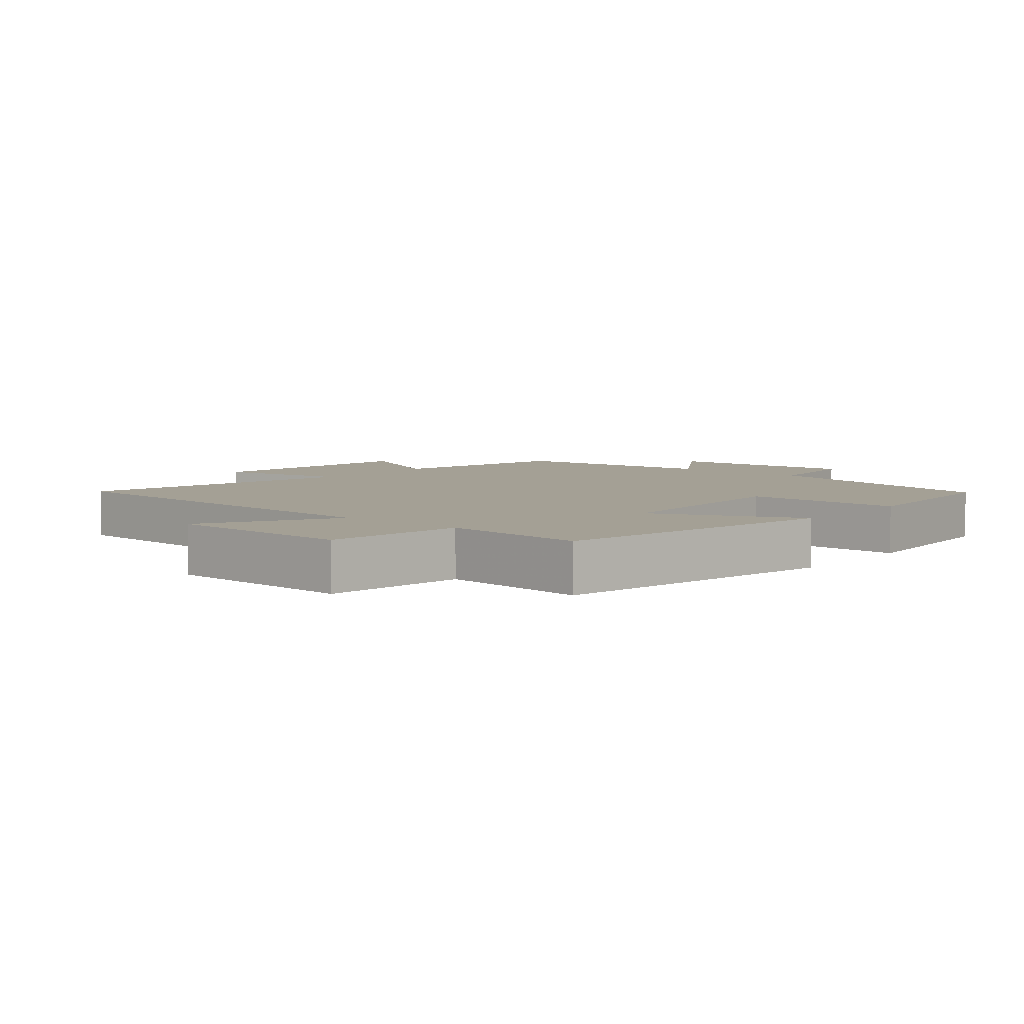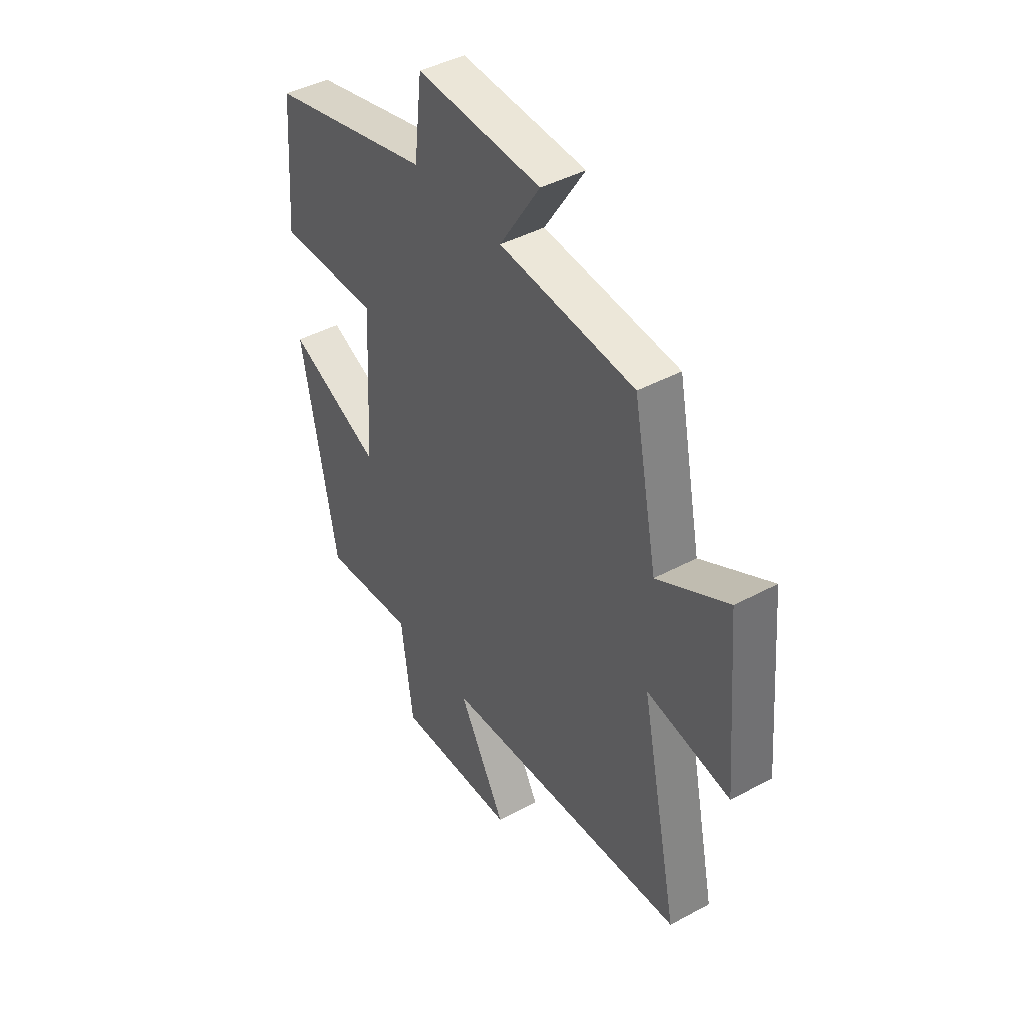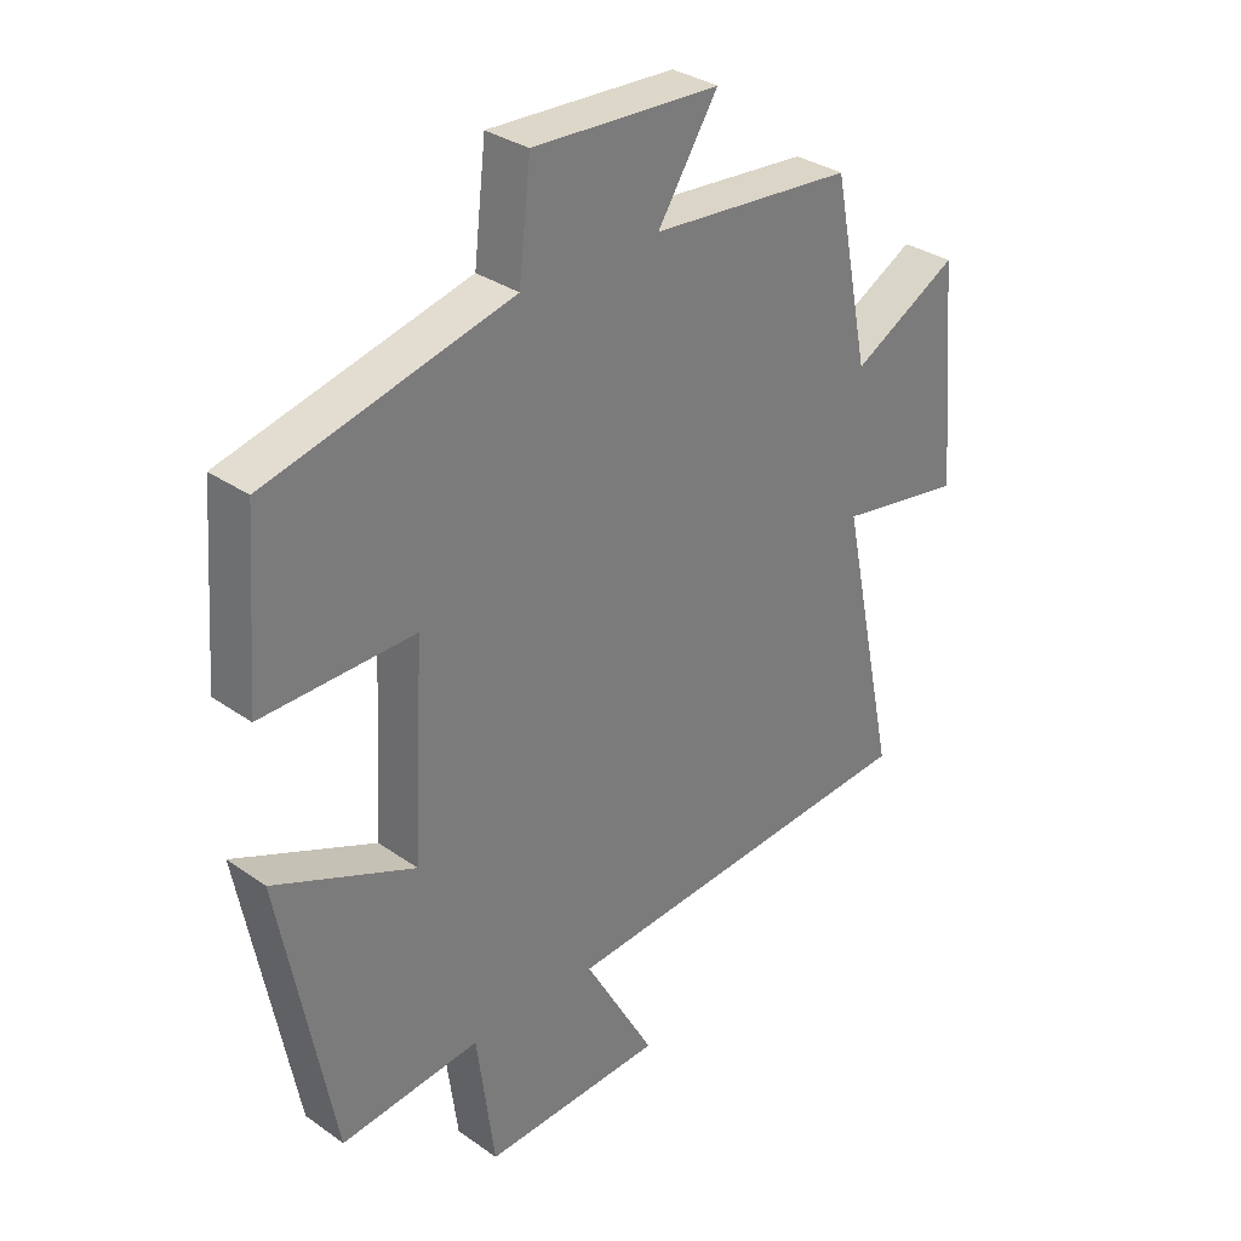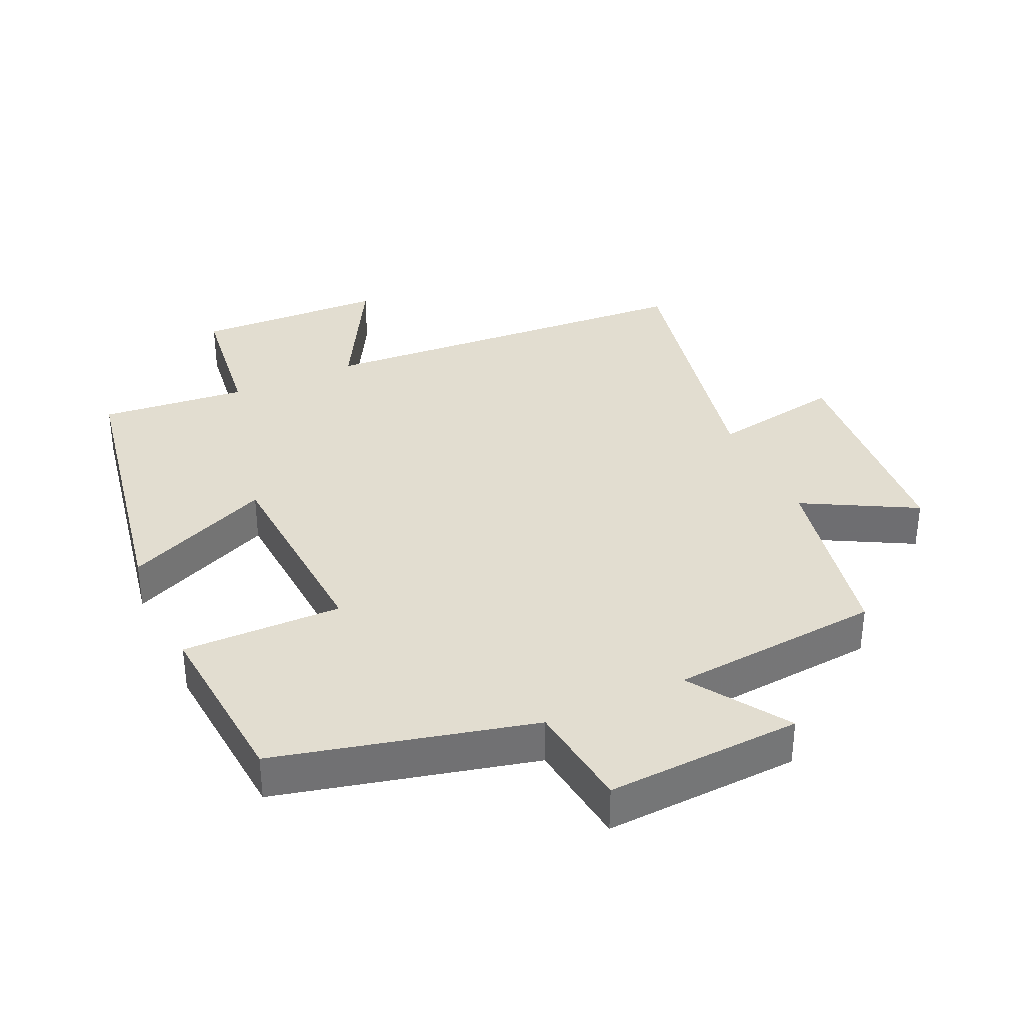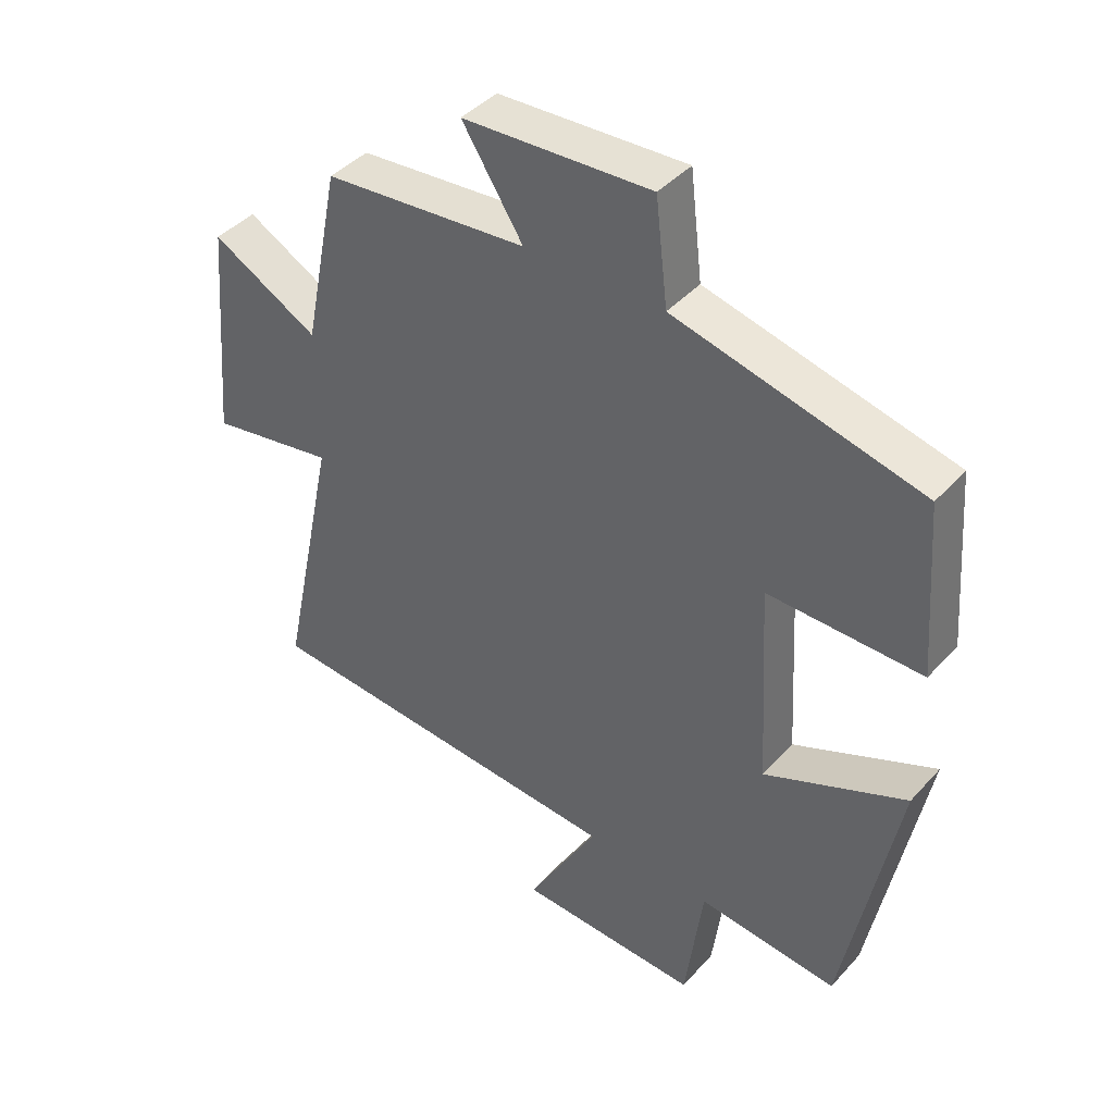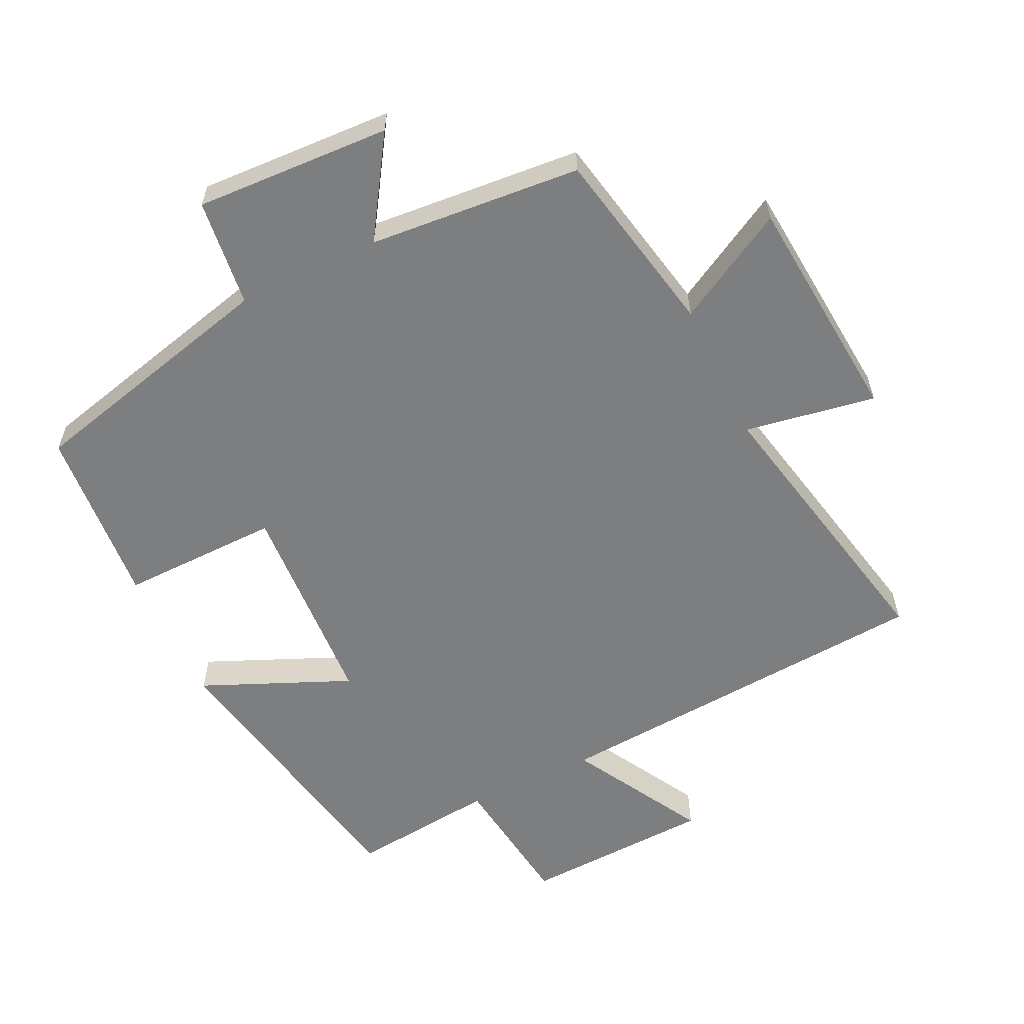
<metadata>
{"format":"obj","ext":"obj","renderer":"f3d","projection":"perspective","resolution":1024,"background":"white","views":[{"elev":5.8,"azim":-140.3,"up":"+Y"},{"elev":43.1,"azim":57.4,"up":"+Z"},{"elev":32.4,"azim":-45.7,"up":"+Z"},{"elev":35.1,"azim":-24.9,"up":"+Y"},{"elev":41.9,"azim":-142.0,"up":"+Z"},{"elev":-59.3,"azim":25.7,"up":"+Y"}]}
</metadata>
<code>
v -0.417 0.07 -0.523
v -0.5 0.07 -0.086
v -0.278 0.07 -0.182
v -0.26 0.07 0.138
v -0.5 0.07 0.134
v -0.479 0.07 0.405
v -0.094 0.07 0.5
v -0.075 0.07 0.662
v 0.219 0.07 0.648
v 0.124 0.07 0.5
v 0.443 0.07 0.473
v 0.5 0.07 0.19
v 0.667 0.07 0.282
v 0.697 0.07 -0.064
v 0.5 0.07 -0.03
v 0.59 0.07 -0.458
v 0.005 0.07 -0.5
v 0.117 0.07 -0.699
v -0.169 0.07 -0.711
v -0.197 0.07 -0.5
v -0.417 0 -0.523
v -0.5 0 -0.086
v -0.278 0 -0.182
v -0.26 0 0.138
v -0.5 0 0.134
v -0.479 0 0.405
v -0.094 0 0.5
v -0.075 0 0.662
v 0.219 0 0.648
v 0.124 0 0.5
v 0.443 0 0.473
v 0.5 0 0.19
v 0.667 0 0.282
v 0.697 0 -0.064
v 0.5 0 -0.03
v 0.59 0 -0.458
v 0.005 0 -0.5
v 0.117 0 -0.699
v -0.169 0 -0.711
v -0.197 0 -0.5
f 17 18 19 20
f 15 16 17 20
f 15 20 1
f 12 13 14 15
f 10 11 12 15
f 10 15 1
f 7 8 9 10
f 4 5 6 7
f 3 4 7 10
f 1 2 3
f 1 3 10
f 40 39 38 37
f 40 37 36 35
f 21 40 35
f 35 34 33 32
f 35 32 31 30
f 21 35 30
f 30 29 28 27
f 27 26 25 24
f 30 27 24 23
f 23 22 21
f 30 23 21
f 1 21 22 2
f 2 22 23 3
f 3 23 24 4
f 4 24 25 5
f 5 25 26 6
f 6 26 27 7
f 7 27 28 8
f 8 28 29 9
f 9 29 30 10
f 10 30 31 11
f 11 31 32 12
f 12 32 33 13
f 13 33 34 14
f 14 34 35 15
f 15 35 36 16
f 16 36 37 17
f 17 37 38 18
f 18 38 39 19
f 19 39 40 20
f 20 40 21 1

</code>
